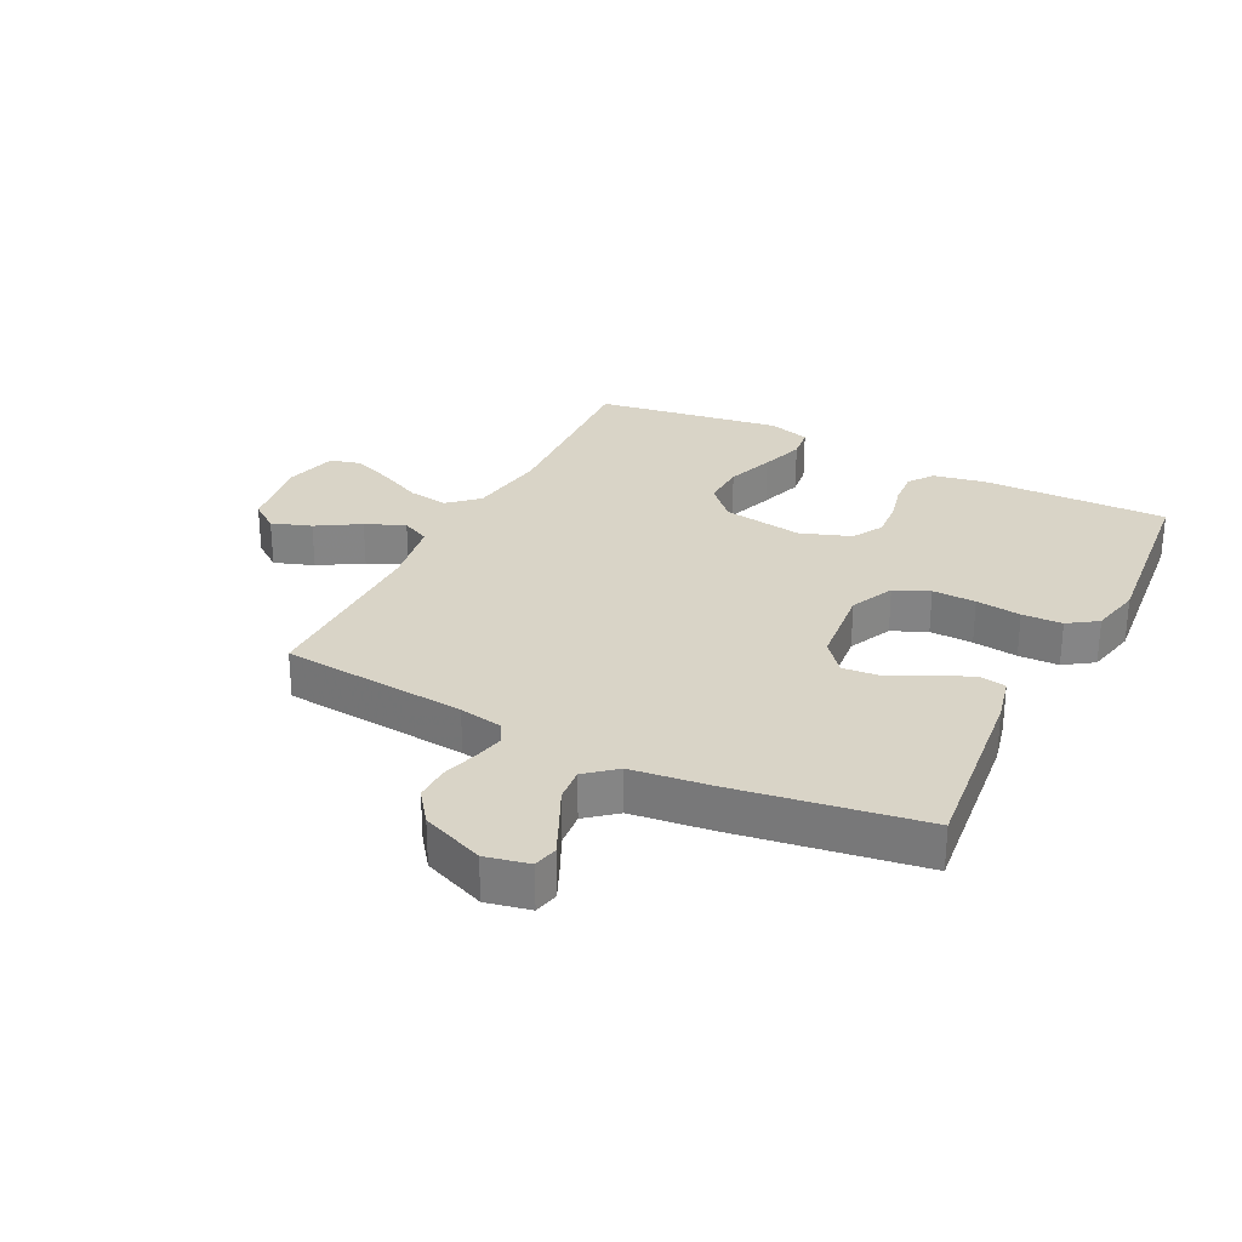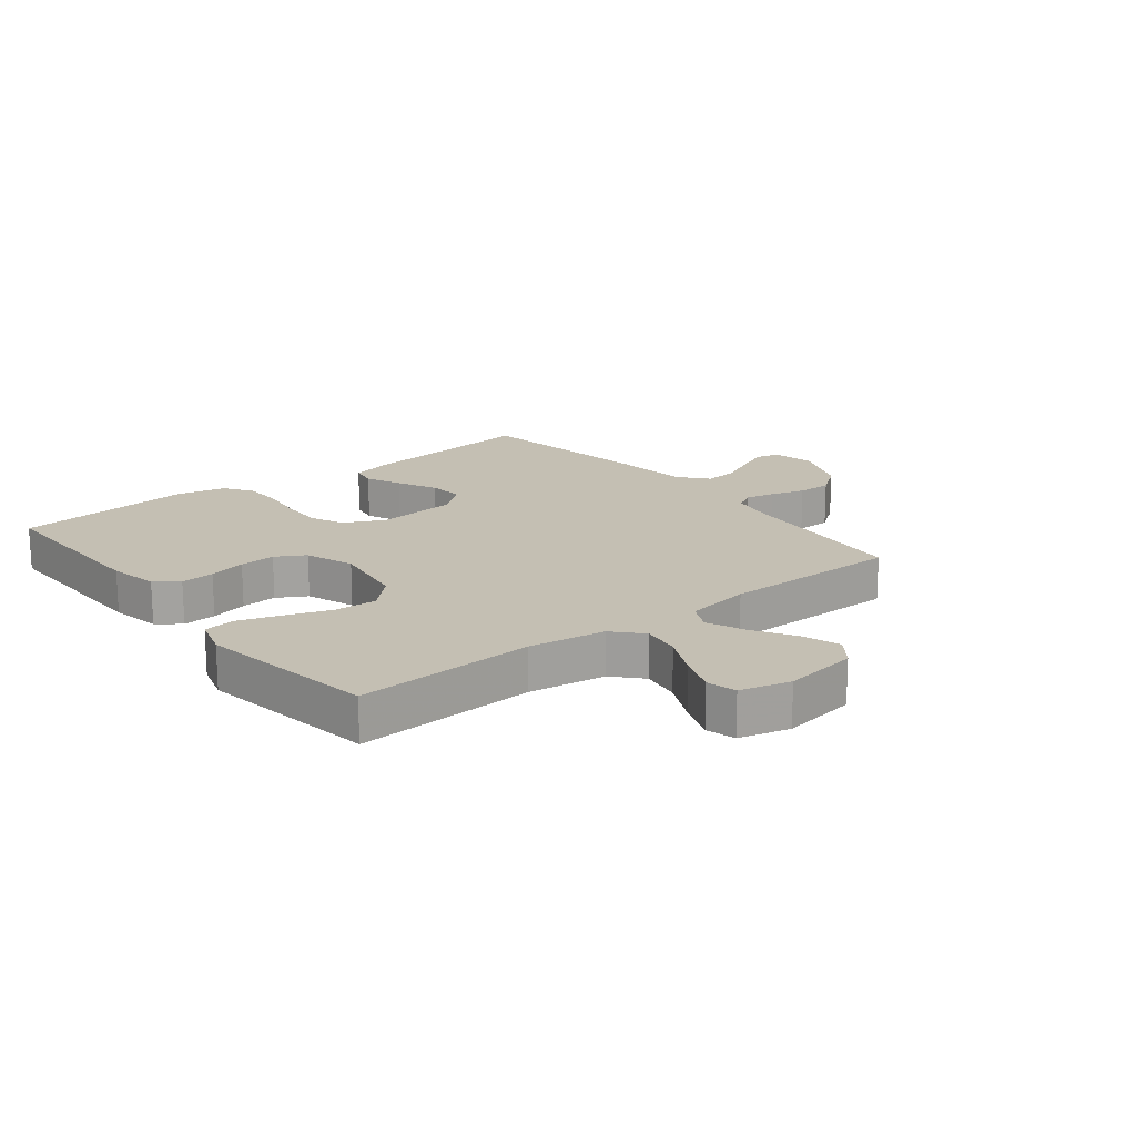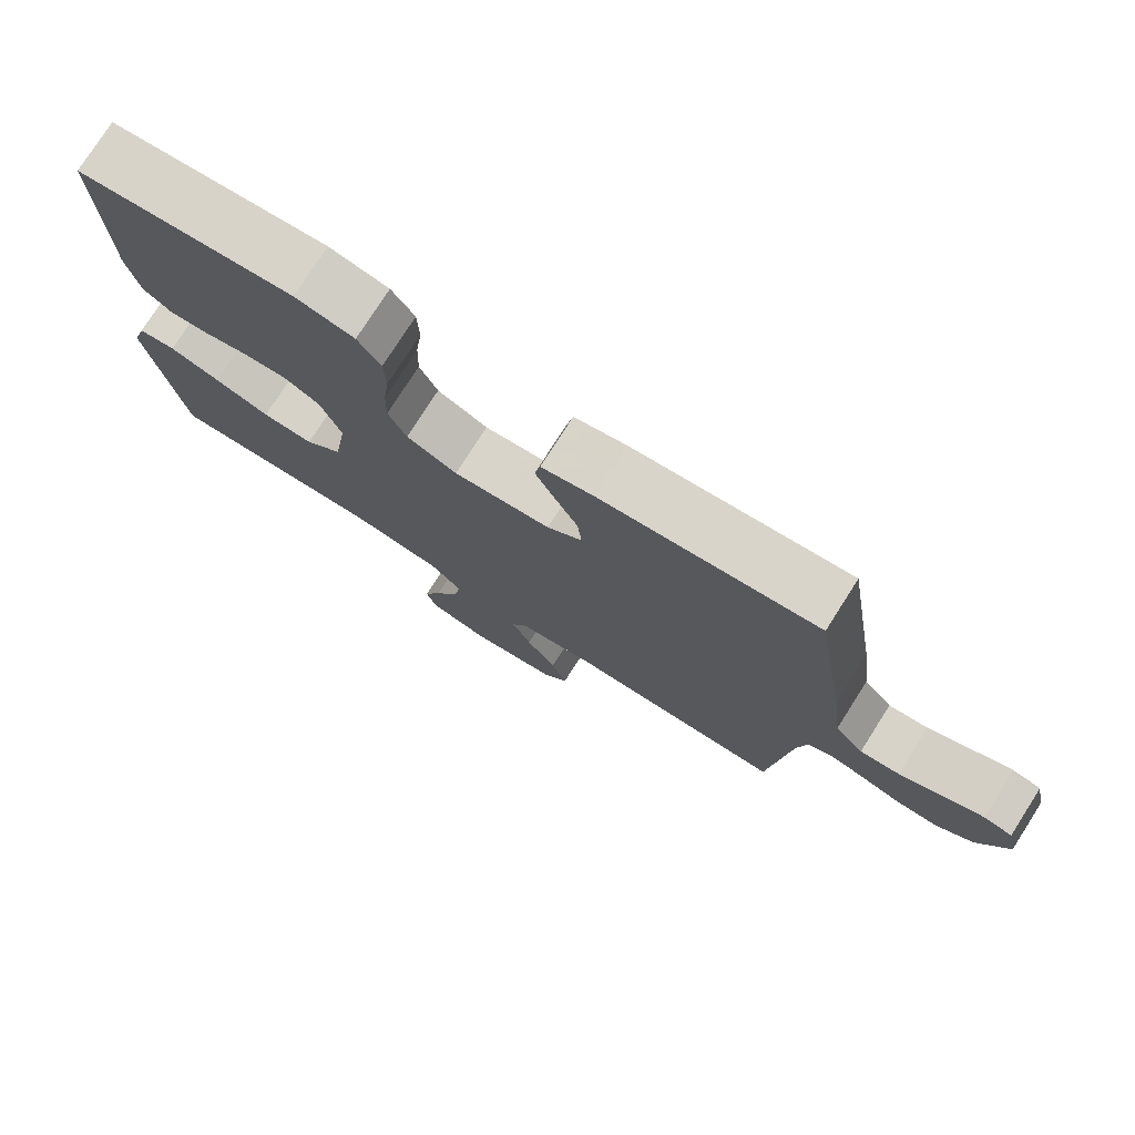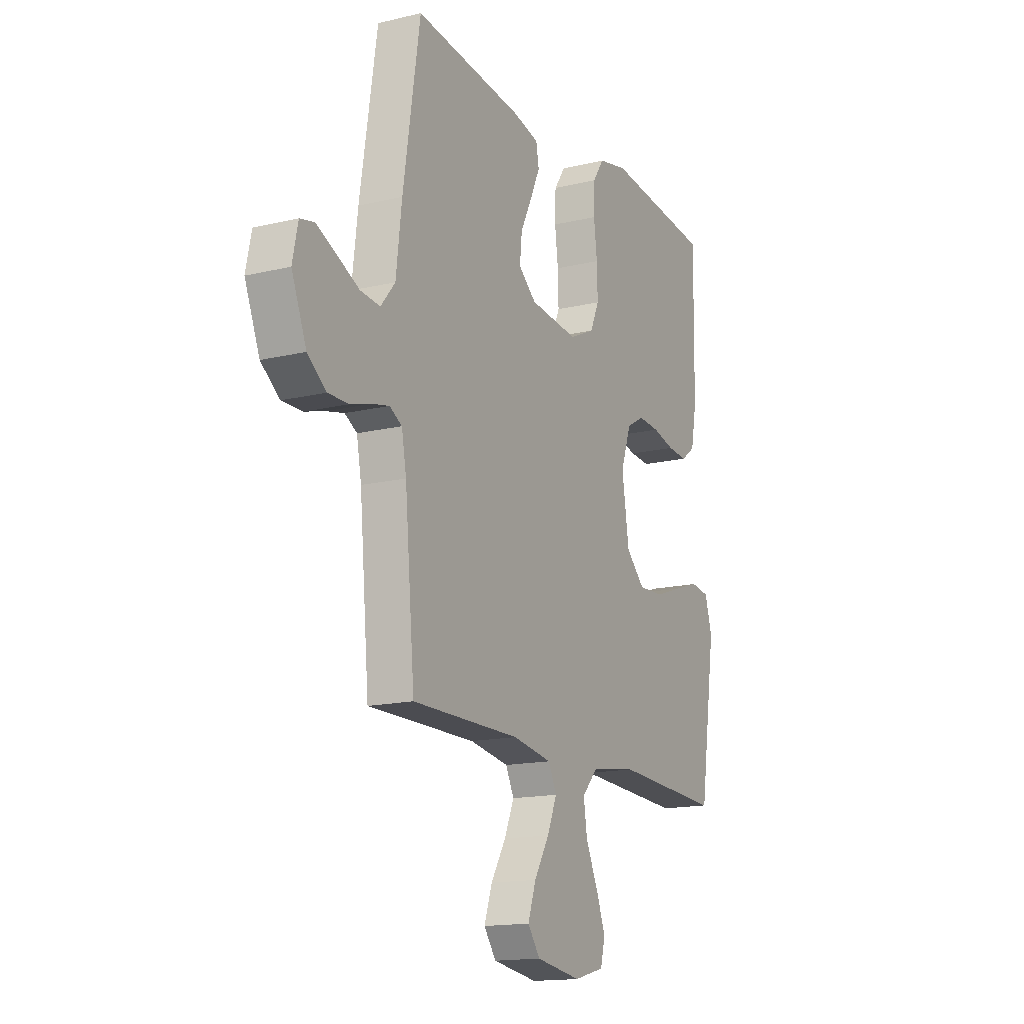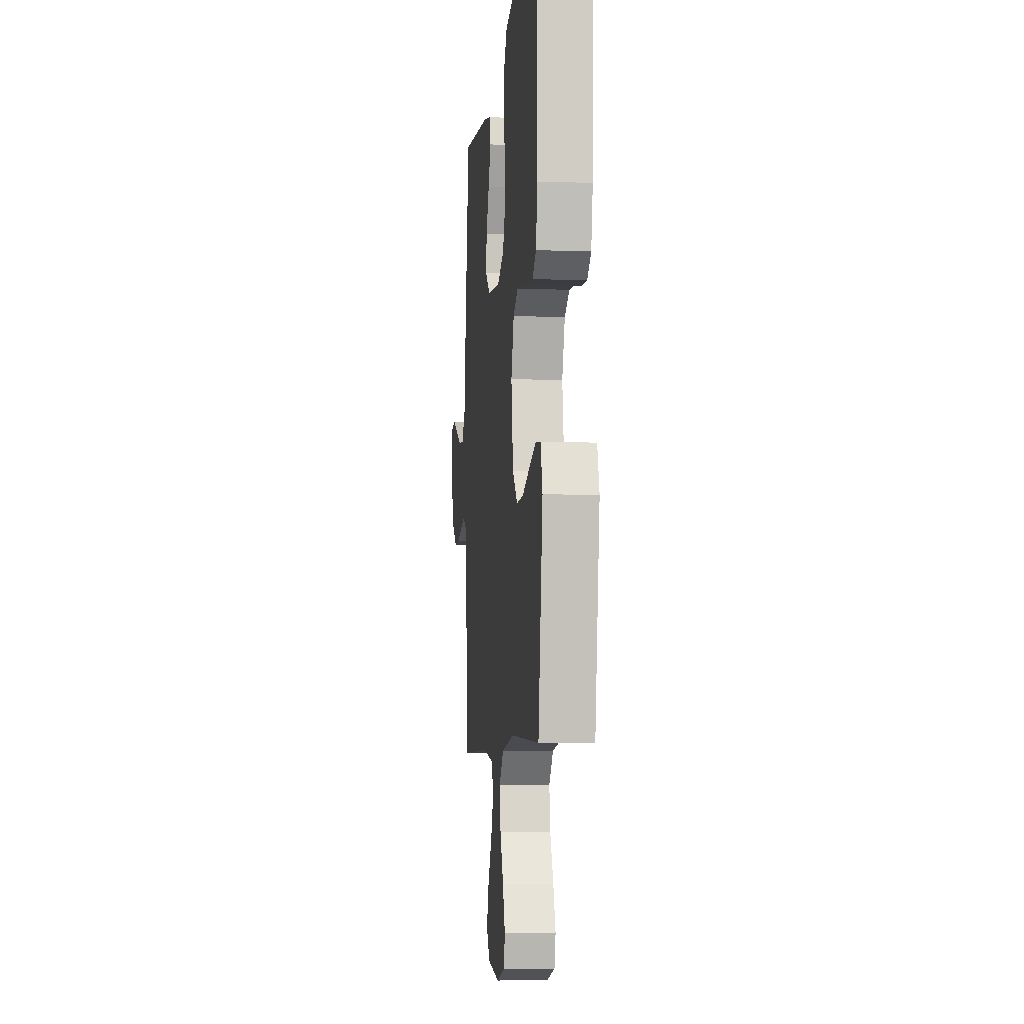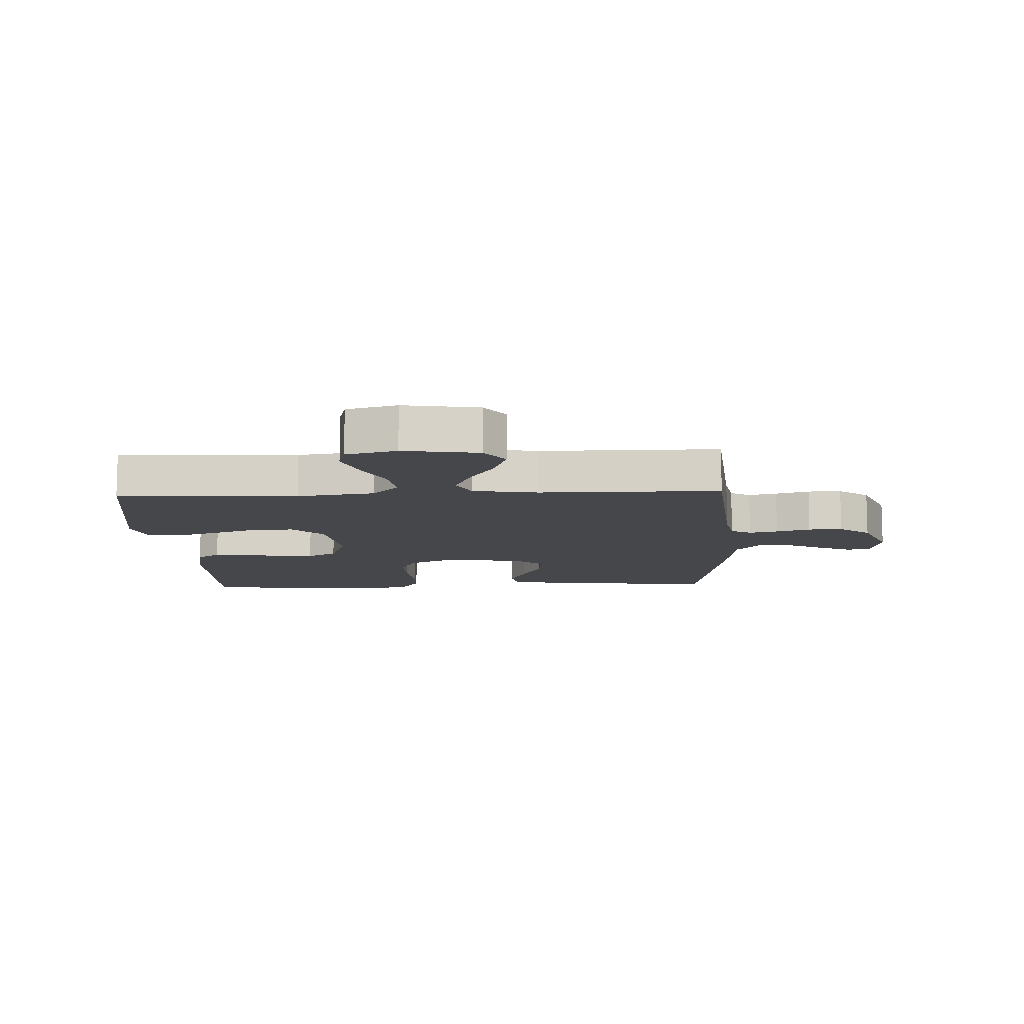
<metadata>
{"format":"obj","ext":"obj","renderer":"f3d","projection":"perspective","resolution":1024,"background":"white","views":[{"elev":28.5,"azim":-63.3,"up":"+Y"},{"elev":17.8,"azim":141.6,"up":"+Y"},{"elev":76.9,"azim":-147.5,"up":"+Z"},{"elev":-15.5,"azim":-63.2,"up":"+Z"},{"elev":-6.2,"azim":84.0,"up":"+Z"},{"elev":-10.8,"azim":-177.6,"up":"+Y"}]}
</metadata>
<code>
v 0.5 0.07 0.5
v 0.495 0.07 0.2
v 0.479 0.07 0.116
v 0.44 0.07 0.087
v 0.384 0.07 0.091
v 0.322 0.07 0.106
v 0.262 0.07 0.11
v 0.213 0.07 0.082
v 0.184 0.07 0
v 0.204 0.07 -0.129
v 0.256 0.07 -0.179
v 0.327 0.07 -0.176
v 0.404 0.07 -0.149
v 0.474 0.07 -0.126
v 0.526 0.07 -0.133
v 0.546 0.07 -0.2
v 0.5 0.07 -0.5
v 0.2 0.07 -0.485
v 0.071 0.07 -0.504
v 0.028 0.07 -0.551
v 0.038 0.07 -0.616
v 0.072 0.07 -0.687
v 0.097 0.07 -0.753
v 0.084 0.07 -0.802
v 0 0.07 -0.824
v -0.125 0.07 -0.805
v -0.159 0.07 -0.759
v -0.137 0.07 -0.695
v -0.095 0.07 -0.626
v -0.068 0.07 -0.563
v -0.091 0.07 -0.517
v -0.2 0.07 -0.499
v -0.5 0.07 -0.5
v -0.527 0.07 -0.2
v -0.54 0.07 -0.13
v -0.574 0.07 -0.111
v -0.622 0.07 -0.122
v -0.679 0.07 -0.139
v -0.736 0.07 -0.14
v -0.788 0.07 -0.101
v -0.829 0.07 0
v -0.814 0.07 0.071
v -0.774 0.07 0.08
v -0.719 0.07 0.055
v -0.658 0.07 0.026
v -0.603 0.07 0.021
v -0.563 0.07 0.069
v -0.547 0.07 0.2
v -0.5 0.07 0.5
v -0.2 0.07 0.467
v -0.127 0.07 0.45
v -0.119 0.07 0.406
v -0.146 0.07 0.347
v -0.178 0.07 0.282
v -0.184 0.07 0.223
v -0.135 0.07 0.182
v 0 0.07 0.168
v 0.07 0.07 0.201
v 0.095 0.07 0.257
v 0.093 0.07 0.327
v 0.084 0.07 0.4
v 0.086 0.07 0.465
v 0.118 0.07 0.512
v 0.2 0.07 0.53
v 0.5 0 0.5
v 0.495 0 0.2
v 0.479 0 0.116
v 0.44 0 0.087
v 0.384 0 0.091
v 0.322 0 0.106
v 0.262 0 0.11
v 0.213 0 0.082
v 0.184 0 0
v 0.204 0 -0.129
v 0.256 0 -0.179
v 0.327 0 -0.176
v 0.404 0 -0.149
v 0.474 0 -0.126
v 0.526 0 -0.133
v 0.546 0 -0.2
v 0.5 0 -0.5
v 0.2 0 -0.485
v 0.071 0 -0.504
v 0.028 0 -0.551
v 0.038 0 -0.616
v 0.072 0 -0.687
v 0.097 0 -0.753
v 0.084 0 -0.802
v 0 0 -0.824
v -0.125 0 -0.805
v -0.159 0 -0.759
v -0.137 0 -0.695
v -0.095 0 -0.626
v -0.068 0 -0.563
v -0.091 0 -0.517
v -0.2 0 -0.499
v -0.5 0 -0.5
v -0.527 0 -0.2
v -0.54 0 -0.13
v -0.574 0 -0.111
v -0.622 0 -0.122
v -0.679 0 -0.139
v -0.736 0 -0.14
v -0.788 0 -0.101
v -0.829 0 0
v -0.814 0 0.071
v -0.774 0 0.08
v -0.719 0 0.055
v -0.658 0 0.026
v -0.603 0 0.021
v -0.563 0 0.069
v -0.547 0 0.2
v -0.5 0 0.5
v -0.2 0 0.467
v -0.127 0 0.45
v -0.119 0 0.406
v -0.146 0 0.347
v -0.178 0 0.282
v -0.184 0 0.223
v -0.135 0 0.182
v 0 0 0.168
v 0.07 0 0.201
v 0.095 0 0.257
v 0.093 0 0.327
v 0.084 0 0.4
v 0.086 0 0.465
v 0.118 0 0.512
v 0.2 0 0.53
f 60 61 62 63
f 59 60 63 64
f 51 52 53 54
f 49 50 51 54
f 47 48 49 54
f 46 47 54 55
f 42 43 44 45
f 40 41 42 45
f 40 45 46
f 37 38 39 40
f 36 37 40 46
f 35 36 46 55
f 32 33 34
f 31 32 34 35
f 26 27 28 29
f 26 29 30
f 25 26 30
f 24 25 30
f 21 22 23 24
f 21 24 30 31
f 15 16 17 18
f 15 18 19
f 12 13 14 15
f 12 15 19
f 11 12 19 20
f 3 4 5 6
f 3 6 7
f 2 3 7
f 59 64 1 2
f 58 59 2 7
f 57 58 7 8
f 56 57 8 9
f 31 35 55 56
f 20 21 31 56
f 10 11 20 56
f 9 10 56
f 127 126 125 124
f 128 127 124 123
f 118 117 116 115
f 118 115 114 113
f 118 113 112 111
f 119 118 111 110
f 109 108 107 106
f 109 106 105 104
f 110 109 104
f 104 103 102 101
f 110 104 101 100
f 119 110 100 99
f 98 97 96
f 99 98 96 95
f 93 92 91 90
f 94 93 90
f 94 90 89
f 94 89 88
f 88 87 86 85
f 95 94 88 85
f 82 81 80 79
f 83 82 79
f 79 78 77 76
f 83 79 76
f 84 83 76 75
f 70 69 68 67
f 71 70 67
f 71 67 66
f 66 65 128 123
f 71 66 123 122
f 72 71 122 121
f 73 72 121 120
f 120 119 99 95
f 120 95 85 84
f 120 84 75 74
f 120 74 73
f 1 65 66 2
f 2 66 67 3
f 3 67 68 4
f 4 68 69 5
f 5 69 70 6
f 6 70 71 7
f 7 71 72 8
f 8 72 73 9
f 9 73 74 10
f 10 74 75 11
f 11 75 76 12
f 12 76 77 13
f 13 77 78 14
f 14 78 79 15
f 15 79 80 16
f 16 80 81 17
f 17 81 82 18
f 18 82 83 19
f 19 83 84 20
f 20 84 85 21
f 21 85 86 22
f 22 86 87 23
f 23 87 88 24
f 24 88 89 25
f 25 89 90 26
f 26 90 91 27
f 27 91 92 28
f 28 92 93 29
f 29 93 94 30
f 30 94 95 31
f 31 95 96 32
f 32 96 97 33
f 33 97 98 34
f 34 98 99 35
f 35 99 100 36
f 36 100 101 37
f 37 101 102 38
f 38 102 103 39
f 39 103 104 40
f 40 104 105 41
f 41 105 106 42
f 42 106 107 43
f 43 107 108 44
f 44 108 109 45
f 45 109 110 46
f 46 110 111 47
f 47 111 112 48
f 48 112 113 49
f 49 113 114 50
f 50 114 115 51
f 51 115 116 52
f 52 116 117 53
f 53 117 118 54
f 54 118 119 55
f 55 119 120 56
f 56 120 121 57
f 57 121 122 58
f 58 122 123 59
f 59 123 124 60
f 60 124 125 61
f 61 125 126 62
f 62 126 127 63
f 63 127 128 64
f 64 128 65 1

</code>
